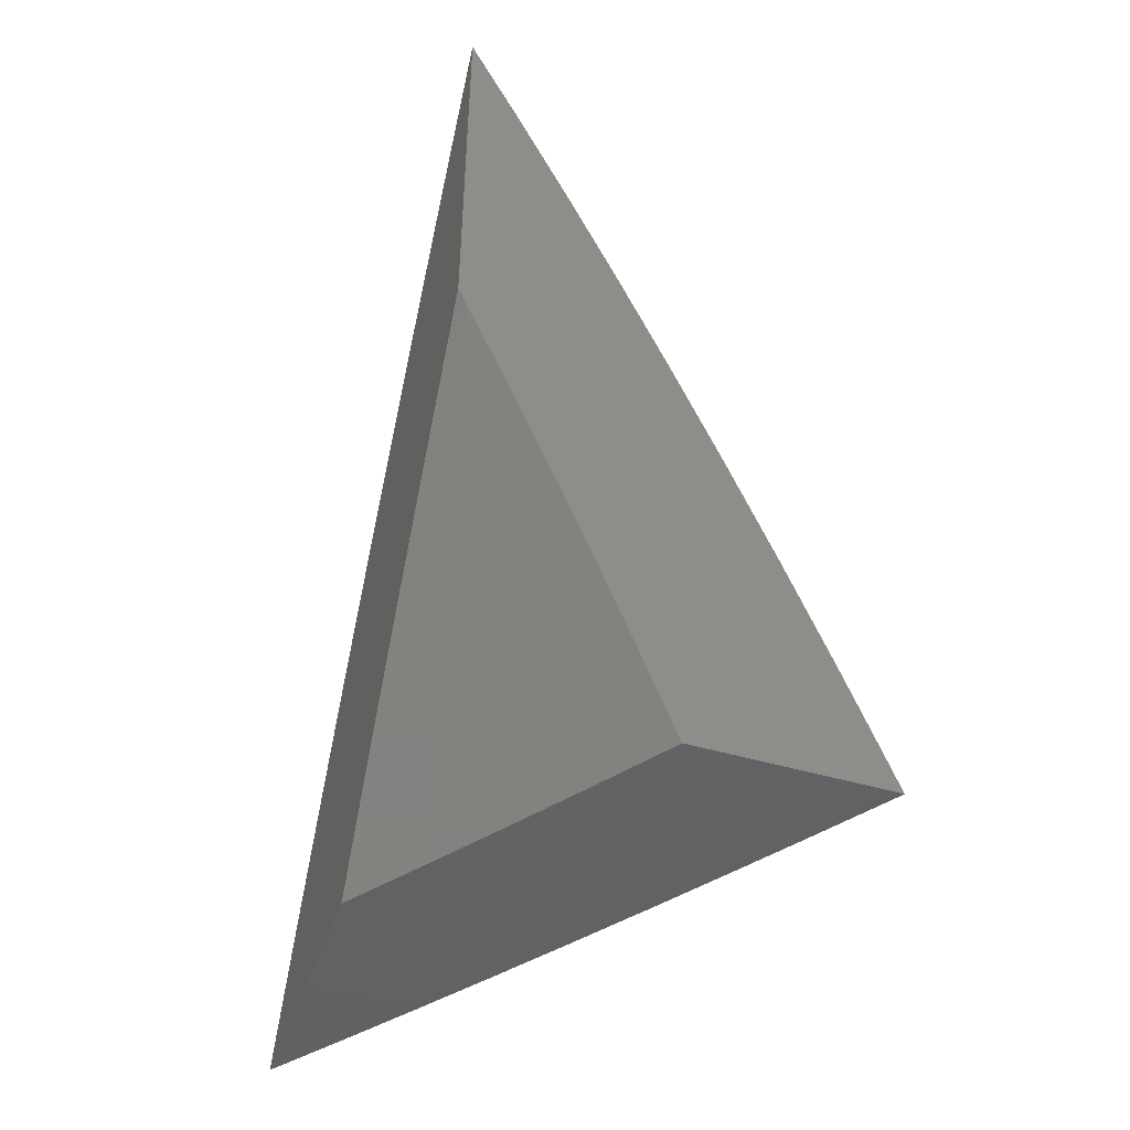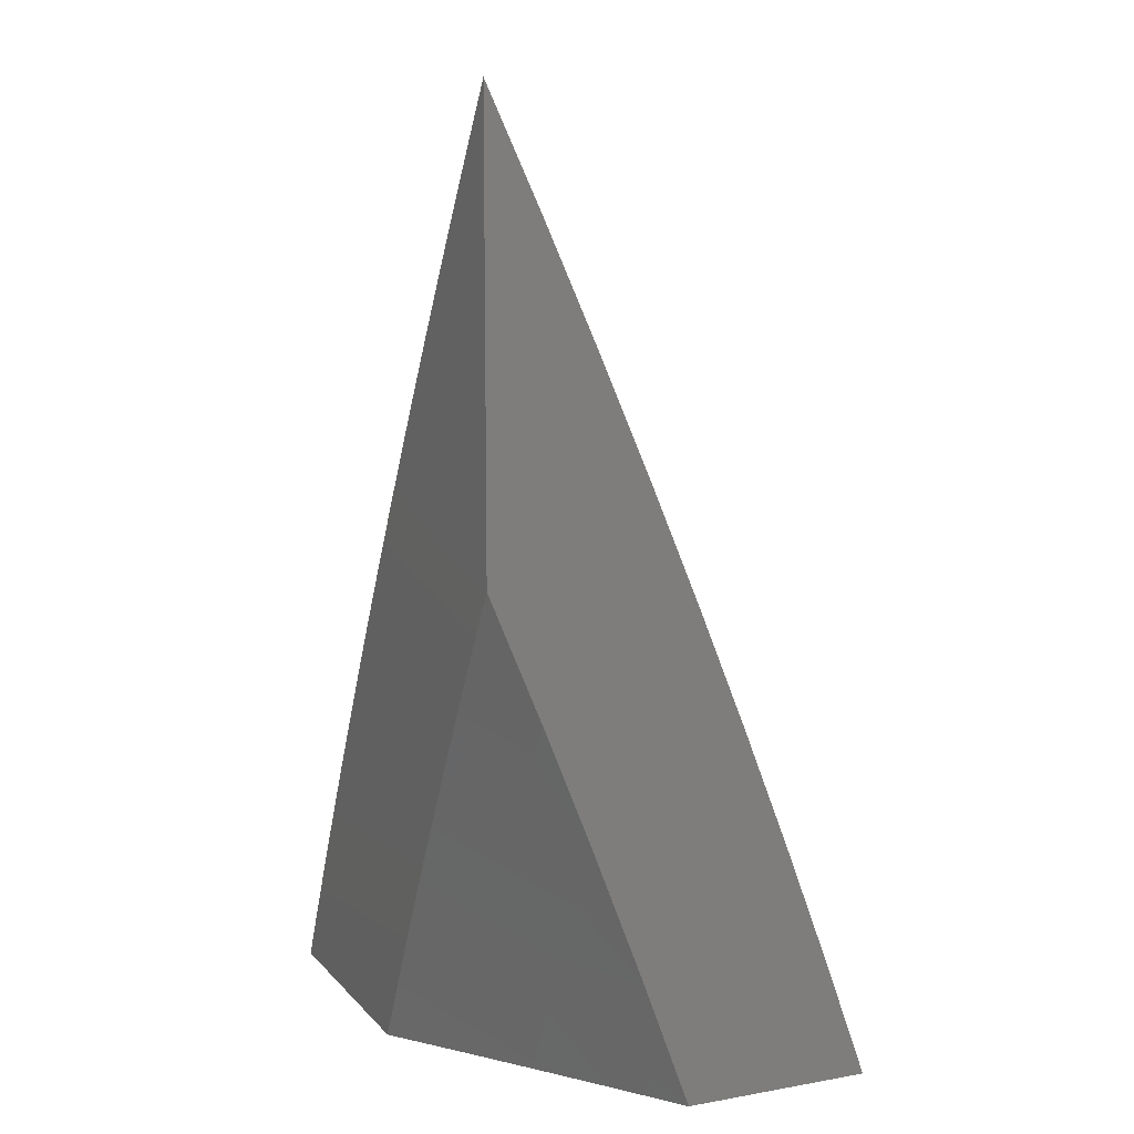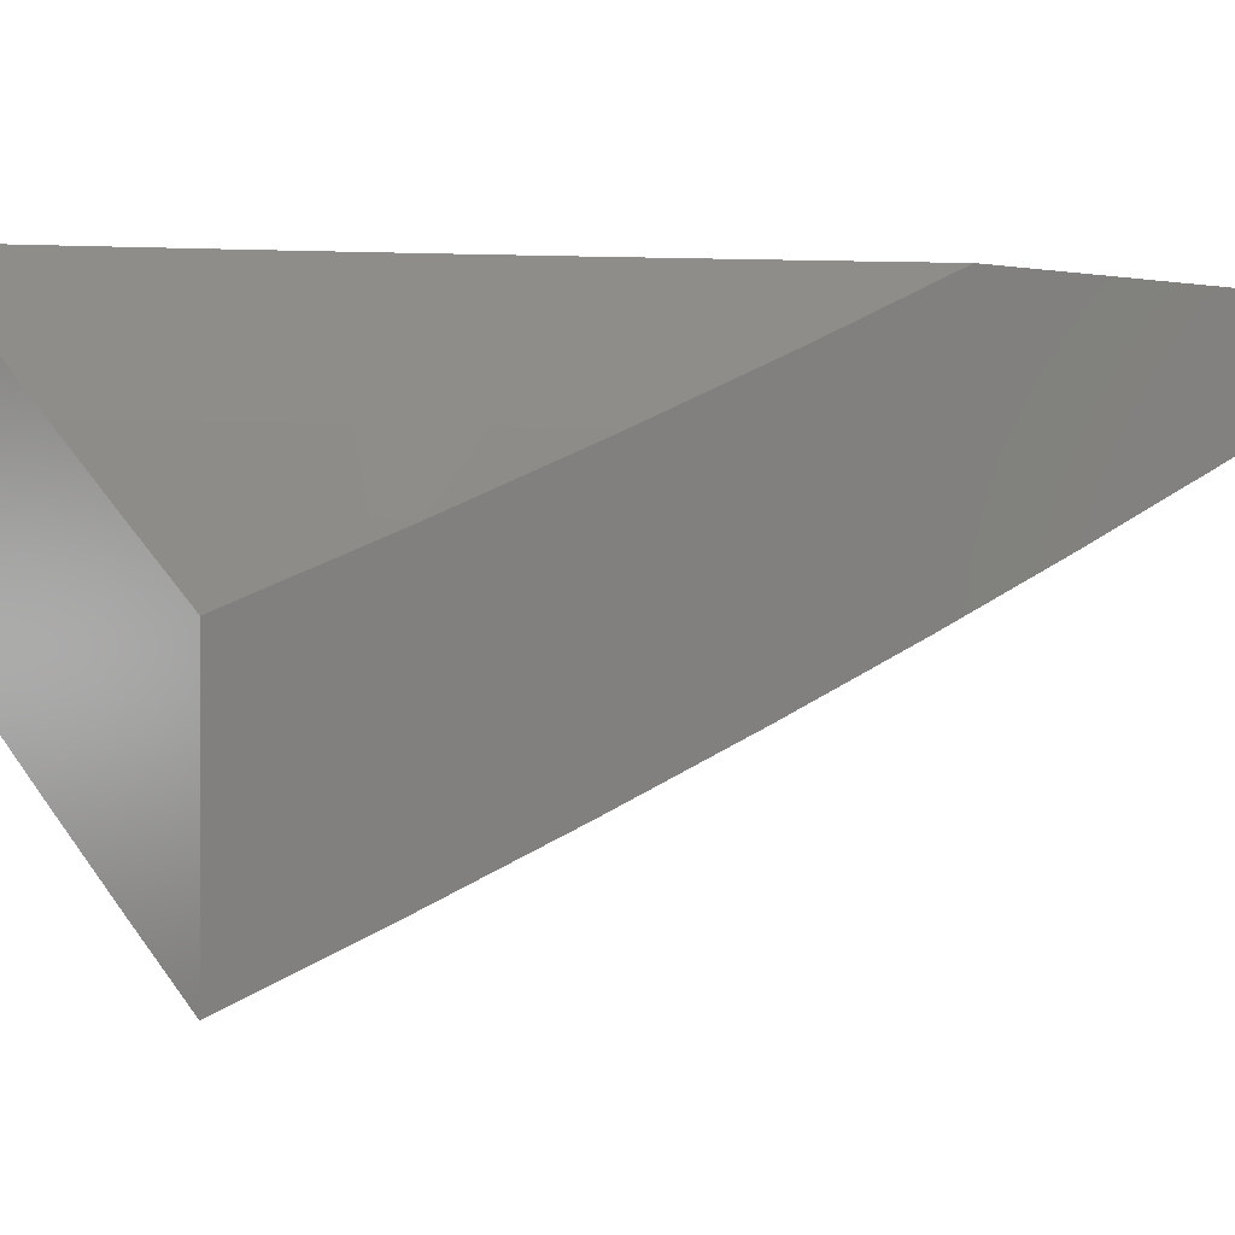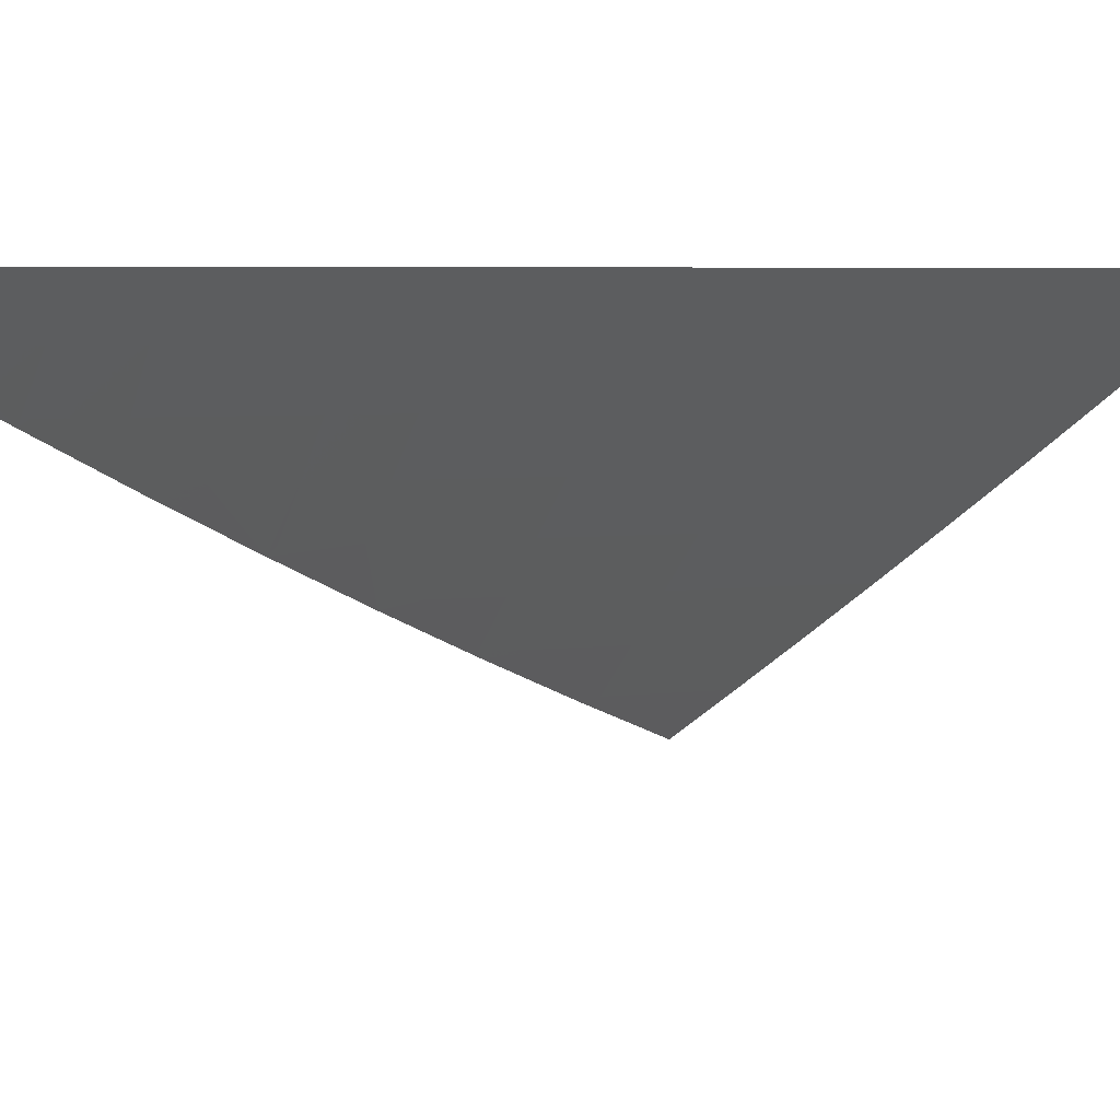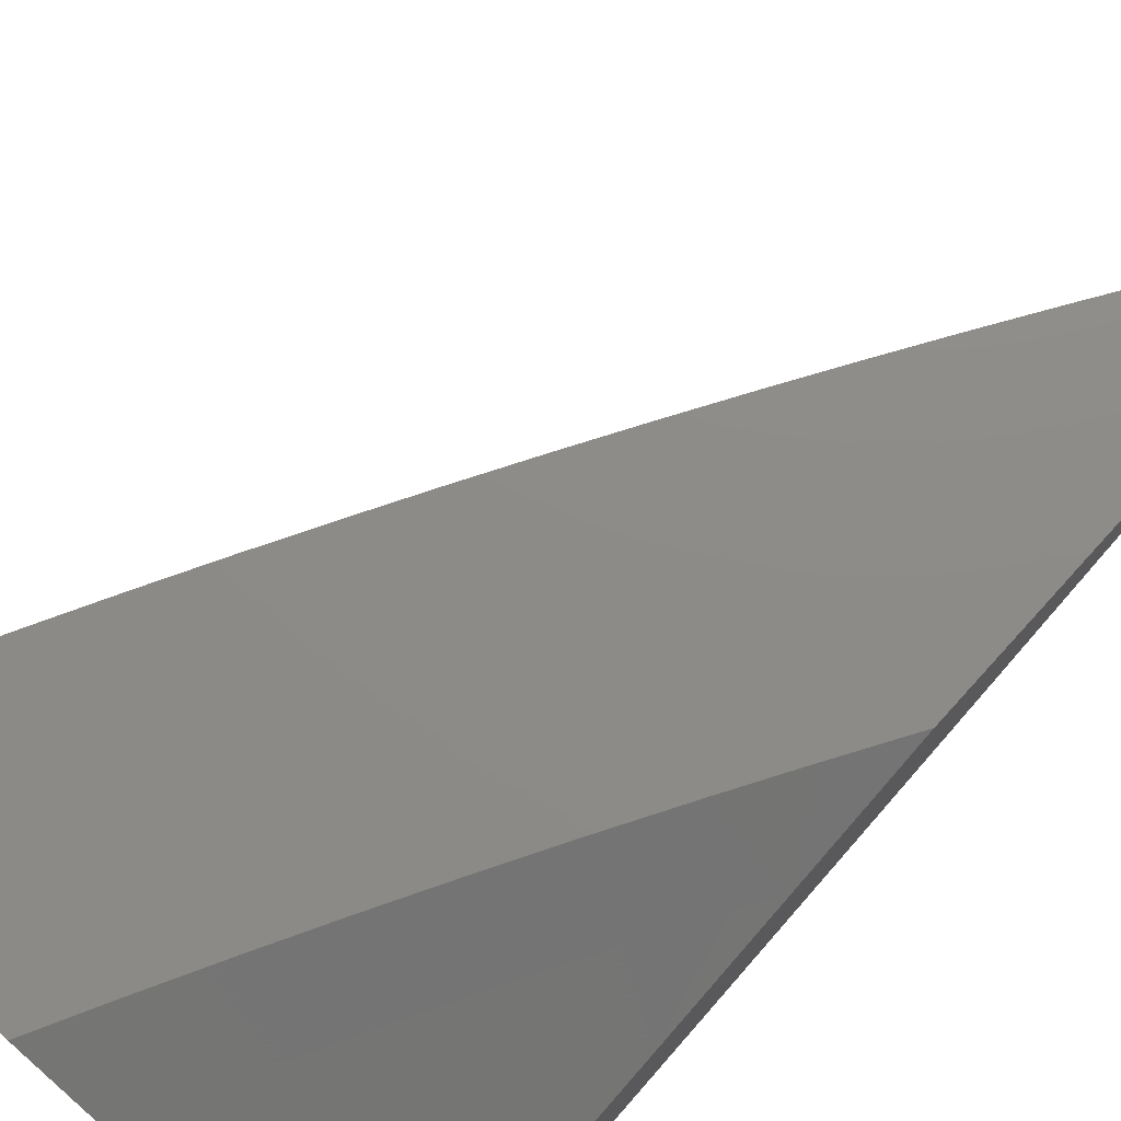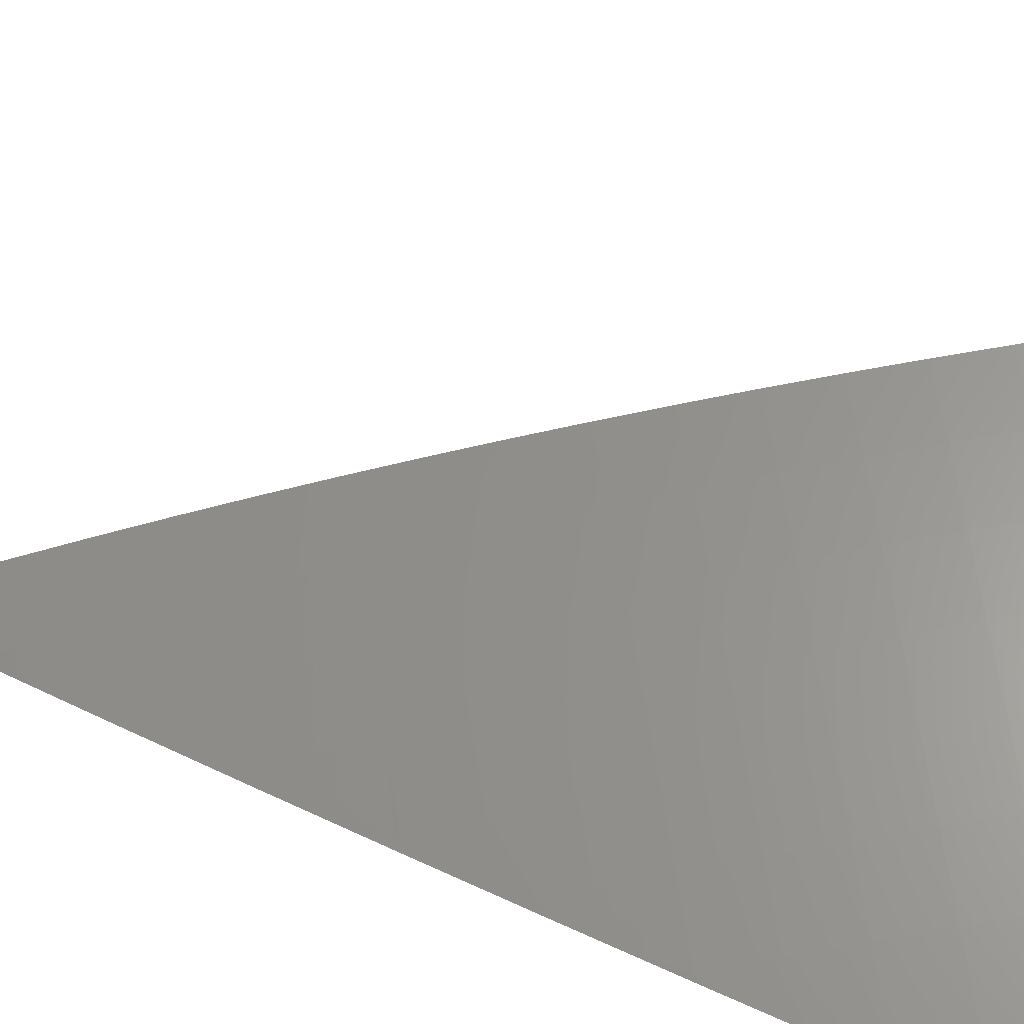
<metadata>
{"format":"stl","ext":"stl","renderer":"f3d","projection":"perspective","resolution":1024,"background":"white","views":[{"elev":-46.6,"azim":71.4,"up":"+Y"},{"elev":10.2,"azim":66.1,"up":"+Y"},{"elev":-0.7,"azim":51.0,"up":"+Z"},{"elev":4.8,"azim":-140.5,"up":"+Z"},{"elev":75.5,"azim":42.3,"up":"+Z"},{"elev":-78.3,"azim":-107.6,"up":"+Z"}]}
</metadata>
<code>
# stl→obj: 120 verts, 236 faces
v -6.486 3 -9
v -6.459 3.055 -9
v -6.427 3 -9.045
v -6.411 3.031 -9.045
v -6.367 3 -9.09
v -6.363 3.009 -9.09
v -6.306 3 -9.135
v -6.336 3.062 -9.09
v -6.288 3.038 -9.135
v -6.261 3.091 -9.135
v -6.212 3.067 -9.179
v -6.185 3.119 -9.179
v -6.136 3.095 -9.223
v -6.109 3.147 -9.223
v -6.06 3.122 -9.266
v -6.032 3.173 -9.266
v -6 3.108 -9.312
v -6 3.215 -9.272
v -6.004 3.224 -9.266
v -6 3.322 -9.23
v -6.023 3.301 -9.223
v -6.071 3.327 -9.179
v -6.1 3.275 -9.179
v -6.148 3.301 -9.135
v -6.177 3.249 -9.135
v -6.224 3.274 -9.09
v -6.253 3.221 -9.09
v -6.301 3.246 -9.045
v -6.329 3.192 -9.045
v -6.376 3.218 -9
v -6.404 3.164 -9
v -6.357 3.139 -9.045
v -6.432 3.11 -9
v -6.384 3.085 -9.045
v -6.347 3.272 -9
v -6.272 3.299 -9.045
v -6.195 3.326 -9.09
v -6.118 3.353 -9.135
v -6.041 3.378 -9.179
v -6 3.428 -9.187
v -6.011 3.429 -9.179
v -6.058 3.456 -9.135
v -6.088 3.405 -9.135
v -6.135 3.431 -9.09
v -6.165 3.379 -9.09
v -6.213 3.404 -9.045
v -6.242 3.352 -9.045
v -6.288 3.379 -9
v -6.318 3.326 -9
v -6.258 3.433 -9
v -6.182 3.457 -9.045
v -6.105 3.483 -9.09
v -6.027 3.508 -9.135
v -6 3.534 -9.142
v -6.073 3.535 -9.09
v -6.042 3.586 -9.09
v -6.12 3.562 -9.045
v -6.088 3.614 -9.045
v -6.165 3.59 -9
v -6.133 3.642 -9
v -6.227 3.485 -9
v -6.151 3.509 -9.045
v -6.196 3.538 -9
v -6.055 3.665 -9.045
v -6.1 3.694 -9
v -6.022 3.717 -9.045
v -6.067 3.746 -9
v -6 3.744 -9.049
v -6.034 3.797 -9
v -6 3.848 -9
v -6 3.639 -9.096
v -6.009 3.638 -9.09
v -6.011 3.096 -9.309
v -6 3 -9.352
v -6.038 3.046 -9.309
v -6.062 3 -9.309
v -6.087 3.07 -9.266
v -6.114 3.019 -9.266
v -6.163 3.043 -9.223
v -6.123 3 -9.266
v -6.185 3 -9.223
v -6.246 3 -9.179
v -6.239 3.015 -9.179
v -6.309 3.115 -9.09
v -6.233 3.144 -9.135
v -6.157 3.172 -9.179
v -6.081 3.198 -9.223
v -6.281 3.168 -9.09
v -6.205 3.196 -9.135
v -6.129 3.223 -9.179
v -6.052 3.249 -9.223
v -6 3.457 -9
v -6.033 3.401 -9
v -6 3.344 -9.048
v -6.066 3.345 -9
v -6.018 3.318 -9.046
v -6.099 3.288 -9
v -6.05 3.261 -9.046
v -6.13 3.231 -9
v -6.082 3.204 -9.046
v -6.162 3.174 -9
v -6.113 3.148 -9.046
v -6.192 3.116 -9
v -6.143 3.091 -9.046
v -6.223 3.058 -9
v -6.173 3.033 -9.046
v -6.19 3 -9.046
v -6.127 3 -9.091
v -6.252 3 -9
v -6.122 3.009 -9.091
v -6.064 3 -9.136
v -6.093 3.065 -9.091
v -6.043 3.04 -9.136
v -6.063 3.122 -9.091
v -6.013 3.096 -9.136
v -6 3.115 -9.138
v -6 3 -9.181
v -6.032 3.178 -9.091
v -6 3.23 -9.094
v -6.001 3.234 -9.091
f 1 2 3
f 3 2 4
f 3 4 5
f 5 4 6
f 5 6 7
f 7 6 8
f 7 8 9
f 9 8 10
f 9 10 11
f 11 10 12
f 11 12 13
f 13 12 14
f 13 14 15
f 15 14 16
f 15 16 17
f 17 16 18
f 18 16 19
f 18 19 20
f 20 19 21
f 20 21 22
f 22 21 23
f 22 23 24
f 24 23 25
f 24 25 26
f 26 25 27
f 26 27 28
f 28 27 29
f 28 29 30
f 30 29 31
f 31 29 32
f 31 32 33
f 33 32 34
f 33 34 2
f 2 34 4
f 30 35 28
f 28 35 36
f 28 36 26
f 26 36 37
f 26 37 24
f 24 37 38
f 24 38 22
f 22 38 39
f 22 39 20
f 20 39 40
f 40 39 41
f 40 41 42
f 42 41 43
f 42 43 44
f 44 43 45
f 44 45 46
f 46 45 47
f 46 47 48
f 48 47 49
f 49 47 36
f 49 36 35
f 48 50 46
f 46 50 51
f 46 51 44
f 44 51 52
f 44 52 42
f 42 52 53
f 42 53 40
f 40 53 54
f 54 53 55
f 54 55 56
f 56 55 57
f 56 57 58
f 58 57 59
f 58 59 60
f 50 61 51
f 51 61 62
f 51 62 52
f 52 62 55
f 52 55 53
f 61 63 62
f 62 63 57
f 62 57 55
f 63 59 57
f 58 60 64
f 64 60 65
f 64 65 66
f 66 65 67
f 66 67 68
f 68 67 69
f 68 69 70
f 68 71 66
f 66 71 64
f 54 56 71
f 71 56 72
f 71 72 64
f 64 72 58
f 15 17 73
f 73 17 74
f 73 74 75
f 75 74 76
f 75 76 77
f 77 76 78
f 77 78 79
f 79 78 80
f 79 80 81
f 76 80 78
f 82 83 81
f 81 83 11
f 81 11 79
f 79 11 13
f 79 13 77
f 77 13 15
f 77 15 73
f 83 82 9
f 9 82 7
f 77 73 75
f 8 6 4
f 4 34 8
f 8 34 84
f 8 84 10
f 10 84 85
f 10 85 12
f 12 85 86
f 12 86 14
f 14 86 87
f 14 87 16
f 16 87 19
f 11 83 9
f 34 32 84
f 84 32 88
f 84 88 85
f 85 88 89
f 85 89 86
f 86 89 90
f 86 90 87
f 87 90 91
f 87 91 19
f 19 91 21
f 32 29 88
f 88 29 27
f 88 27 89
f 89 27 25
f 89 25 90
f 90 25 23
f 90 23 91
f 91 23 21
f 36 47 37
f 37 47 45
f 37 45 38
f 38 45 43
f 38 43 39
f 39 43 41
f 72 56 58
f 92 93 94
f 94 93 95
f 94 95 96
f 96 95 97
f 96 97 98
f 98 97 99
f 98 99 100
f 100 99 101
f 100 101 102
f 102 101 103
f 102 103 104
f 104 103 105
f 104 105 106
f 106 105 107
f 106 107 108
f 105 109 107
f 106 108 110
f 110 108 111
f 110 111 112
f 112 111 113
f 112 113 114
f 114 113 115
f 114 115 116
f 116 115 113
f 116 113 117
f 117 113 111
f 114 116 118
f 118 116 119
f 118 119 120
f 120 119 94
f 120 94 96
f 118 120 98
f 98 120 96
f 114 118 100
f 100 118 98
f 112 114 102
f 102 114 100
f 102 104 112
f 112 104 106
f 112 106 110
f 74 17 117
f 117 17 18
f 117 18 116
f 116 18 20
f 116 20 40
f 116 40 119
f 119 40 54
f 119 54 94
f 94 54 71
f 94 71 92
f 92 71 68
f 92 68 70
f 70 69 92
f 92 69 67
f 92 67 65
f 65 60 92
f 92 60 93
f 93 60 59
f 93 59 95
f 95 59 63
f 95 63 97
f 97 63 61
f 97 61 99
f 99 61 50
f 99 50 101
f 101 50 48
f 101 48 103
f 103 48 49
f 103 49 35
f 103 35 105
f 105 35 30
f 105 30 109
f 109 30 31
f 109 31 33
f 33 2 109
f 109 2 1
f 1 3 109
f 109 3 5
f 109 5 107
f 107 5 7
f 107 7 108
f 108 7 82
f 108 82 81
f 108 81 111
f 111 81 80
f 111 80 117
f 117 80 76
f 117 76 74

</code>
